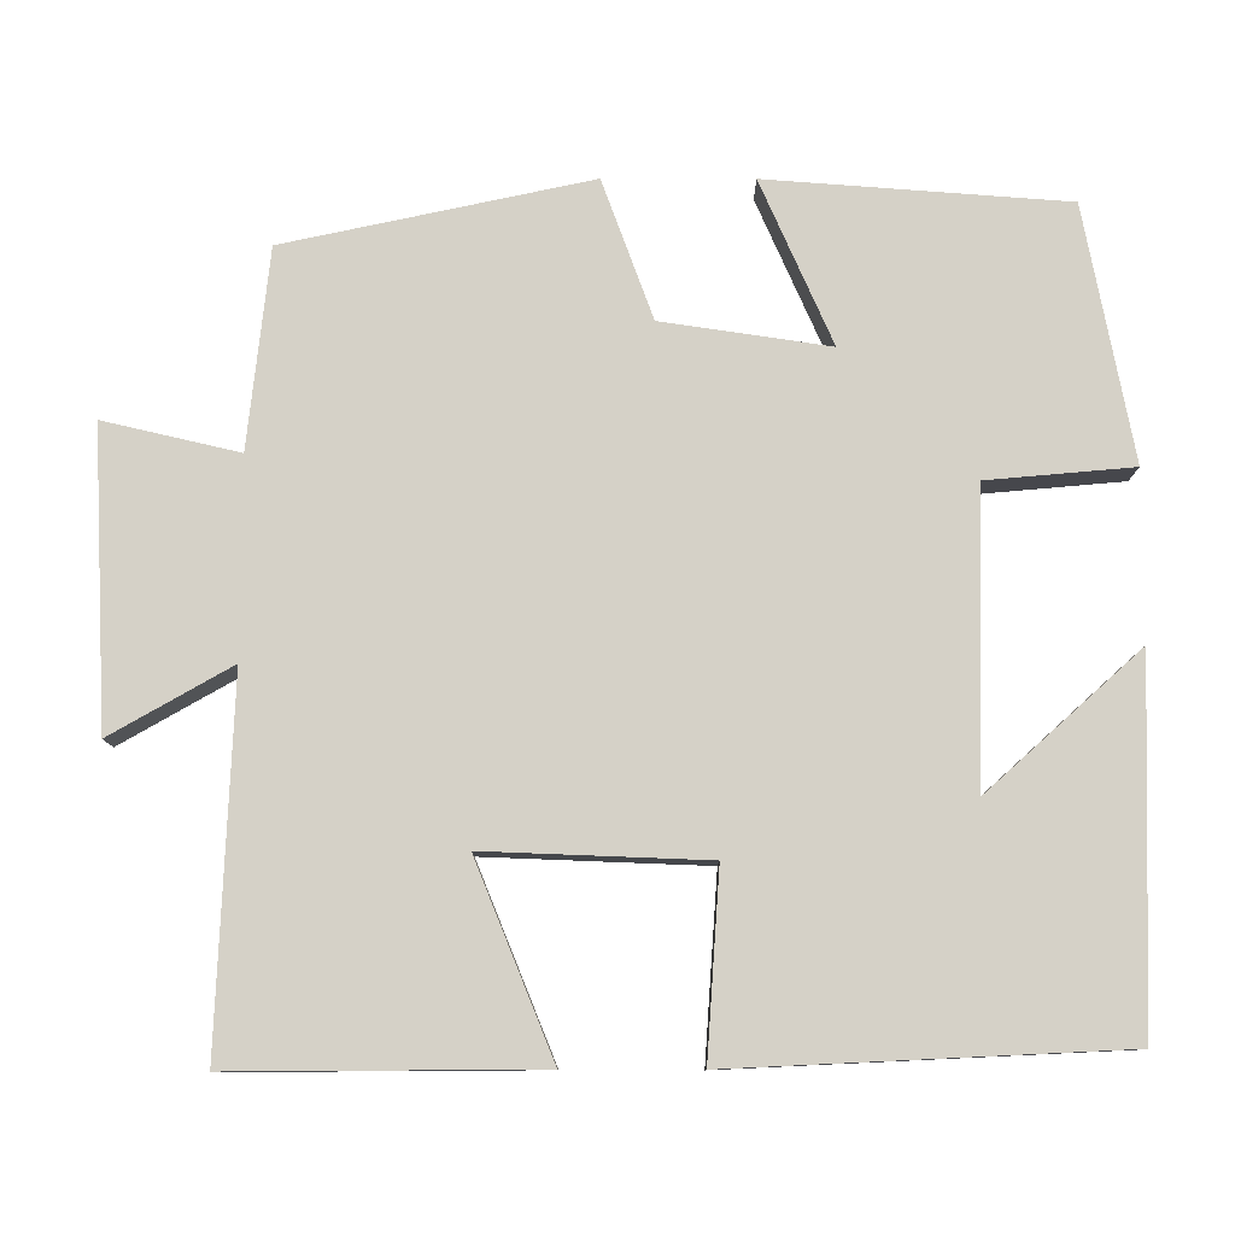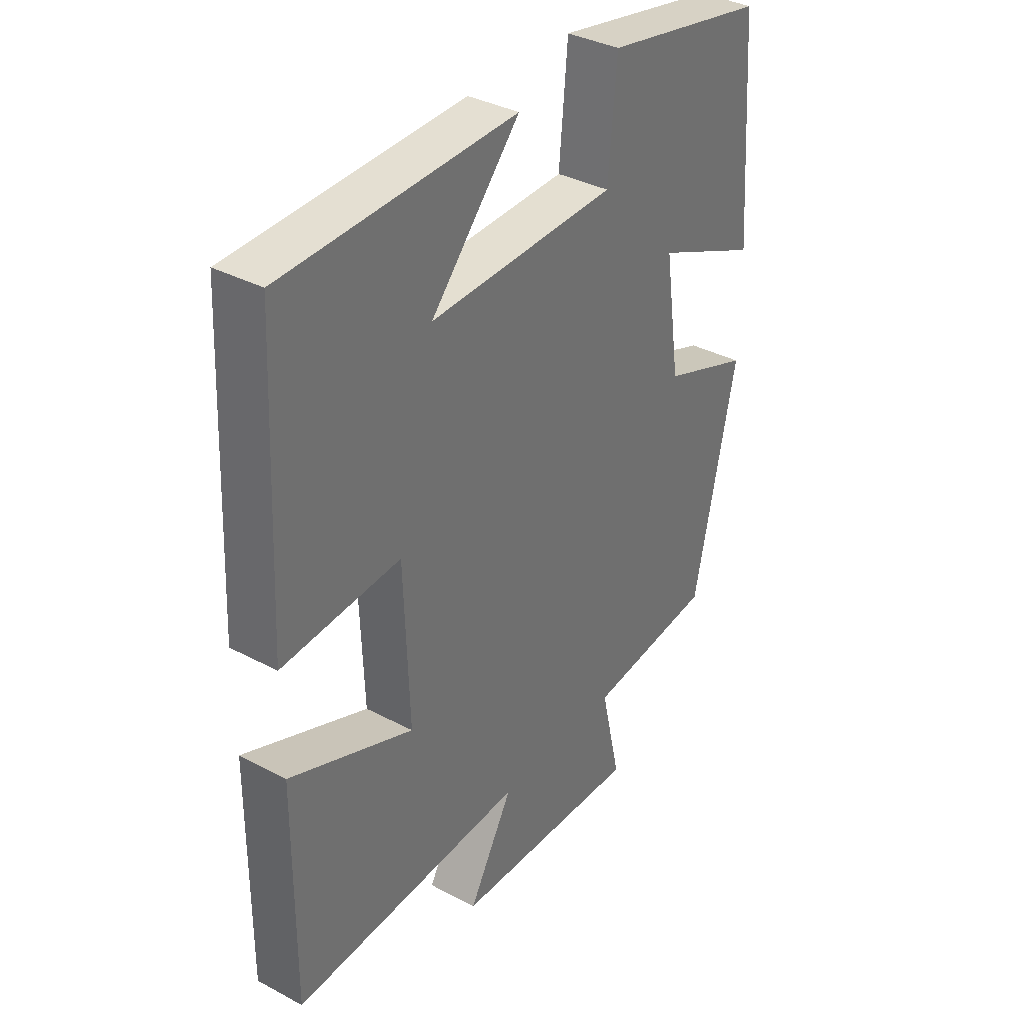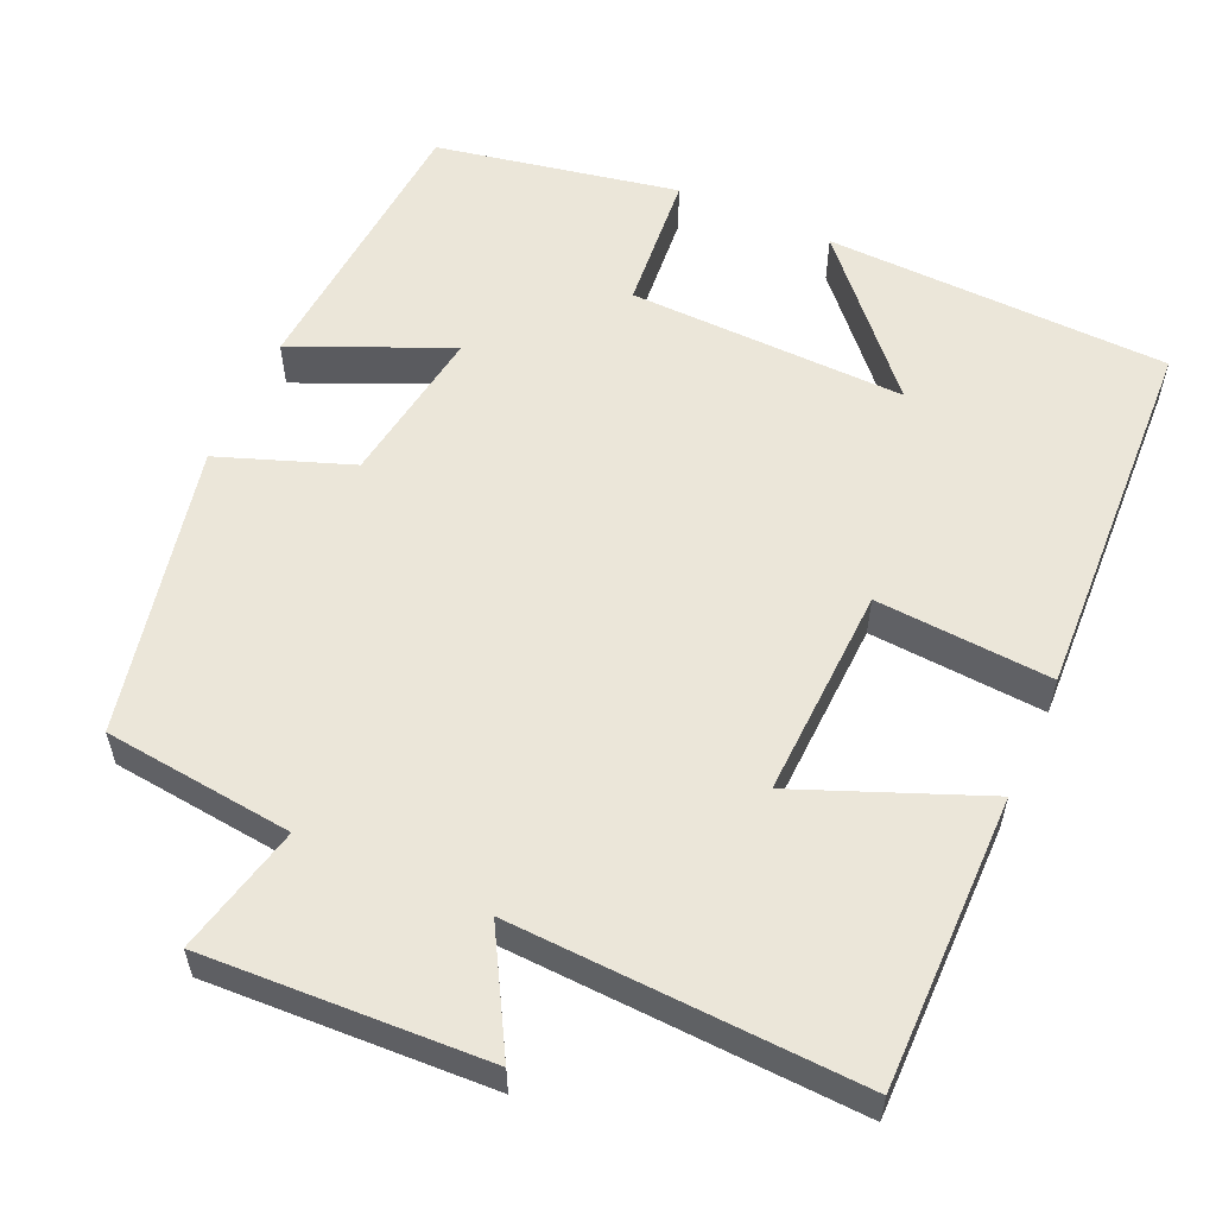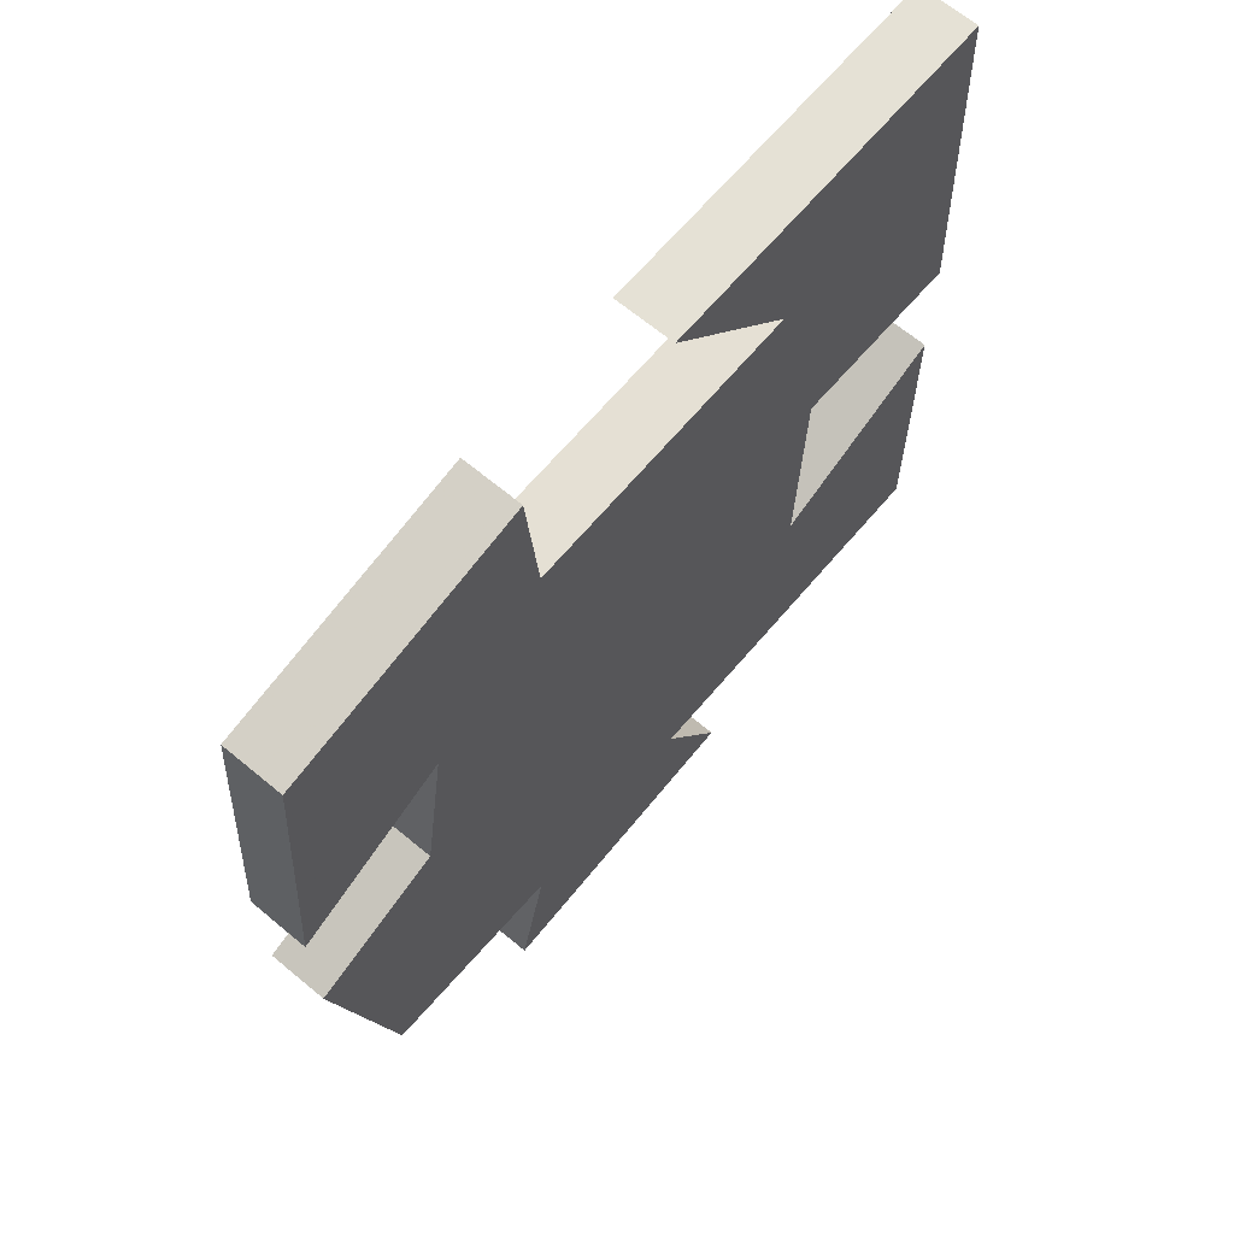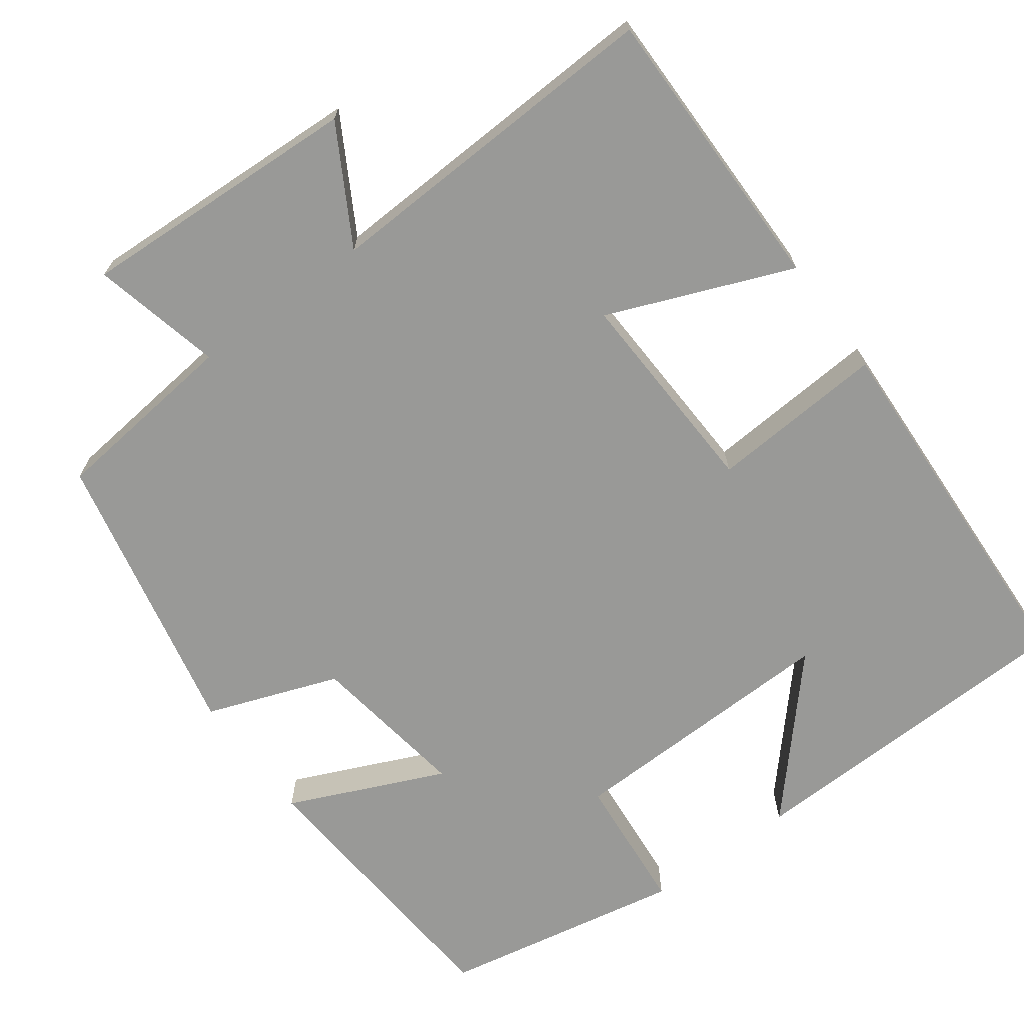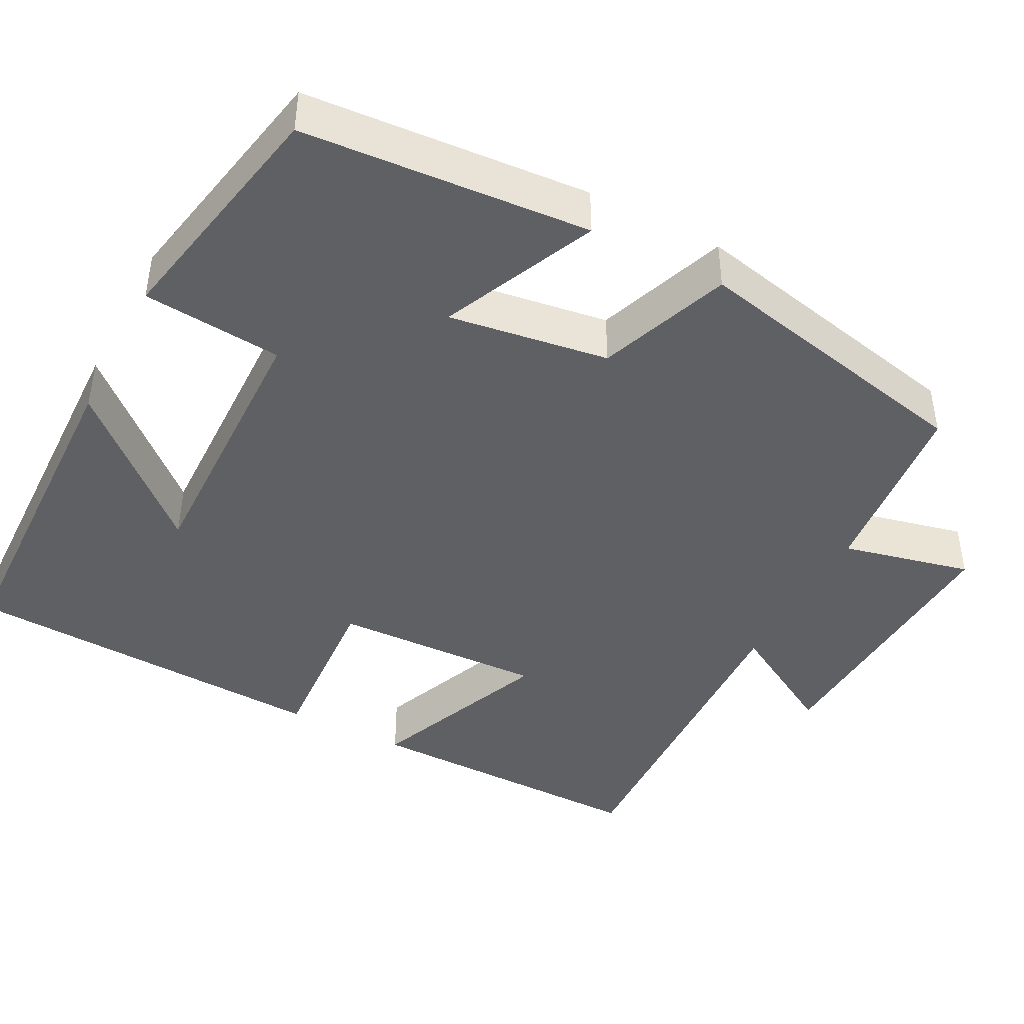
<metadata>
{"format":"obj","ext":"obj","renderer":"f3d","projection":"perspective","resolution":1024,"background":"white","views":[{"elev":79.7,"azim":-89.9,"up":"+Y"},{"elev":36.0,"azim":-55.1,"up":"+Z"},{"elev":57.0,"azim":-155.7,"up":"+Y"},{"elev":66.6,"azim":129.8,"up":"+Z"},{"elev":-68.8,"azim":-143.5,"up":"+Y"},{"elev":-43.1,"azim":62.4,"up":"+Y"}]}
</metadata>
<code>
v 0.42 0.07 -0.474
v 0.178 0.07 -0.5
v 0.216 0.07 -0.665
v -0.144 0.07 -0.647
v -0.06 0.07 -0.5
v -0.503 0.07 -0.518
v -0.5 0.07 -0.146
v -0.266 0.07 -0.241
v -0.276 0.07 0.029
v -0.5 0.07 0.014
v -0.477 0.07 0.488
v -0.038 0.07 0.5
v -0.206 0.07 0.314
v 0.148 0.07 0.322
v 0.164 0.07 0.5
v 0.473 0.07 0.44
v 0.5 0.07 0.075
v 0.302 0.07 0.163
v 0.332 0.07 -0.041
v 0.5 0.07 -0.103
v 0.42 0 -0.474
v 0.178 0 -0.5
v 0.216 0 -0.665
v -0.144 0 -0.647
v -0.06 0 -0.5
v -0.503 0 -0.518
v -0.5 0 -0.146
v -0.266 0 -0.241
v -0.276 0 0.029
v -0.5 0 0.014
v -0.477 0 0.488
v -0.038 0 0.5
v -0.206 0 0.314
v 0.148 0 0.322
v 0.164 0 0.5
v 0.473 0 0.44
v 0.5 0 0.075
v 0.302 0 0.163
v 0.332 0 -0.041
v 0.5 0 -0.103
f 19 20 1 2
f 18 19 2
f 16 17 18
f 15 16 18
f 14 15 18
f 13 14 18 2
f 10 11 12 13
f 9 10 13
f 13 2 3
f 9 13 3
f 8 9 3
f 5 6 7 8
f 5 8 3
f 3 4 5
f 22 21 40 39
f 22 39 38
f 38 37 36
f 38 36 35
f 38 35 34
f 22 38 34 33
f 33 32 31 30
f 33 30 29
f 23 22 33
f 23 33 29
f 23 29 28
f 28 27 26 25
f 23 28 25
f 25 24 23
f 1 21 22 2
f 2 22 23 3
f 3 23 24 4
f 4 24 25 5
f 5 25 26 6
f 6 26 27 7
f 7 27 28 8
f 8 28 29 9
f 9 29 30 10
f 10 30 31 11
f 11 31 32 12
f 12 32 33 13
f 13 33 34 14
f 14 34 35 15
f 15 35 36 16
f 16 36 37 17
f 17 37 38 18
f 18 38 39 19
f 19 39 40 20
f 20 40 21 1

</code>
